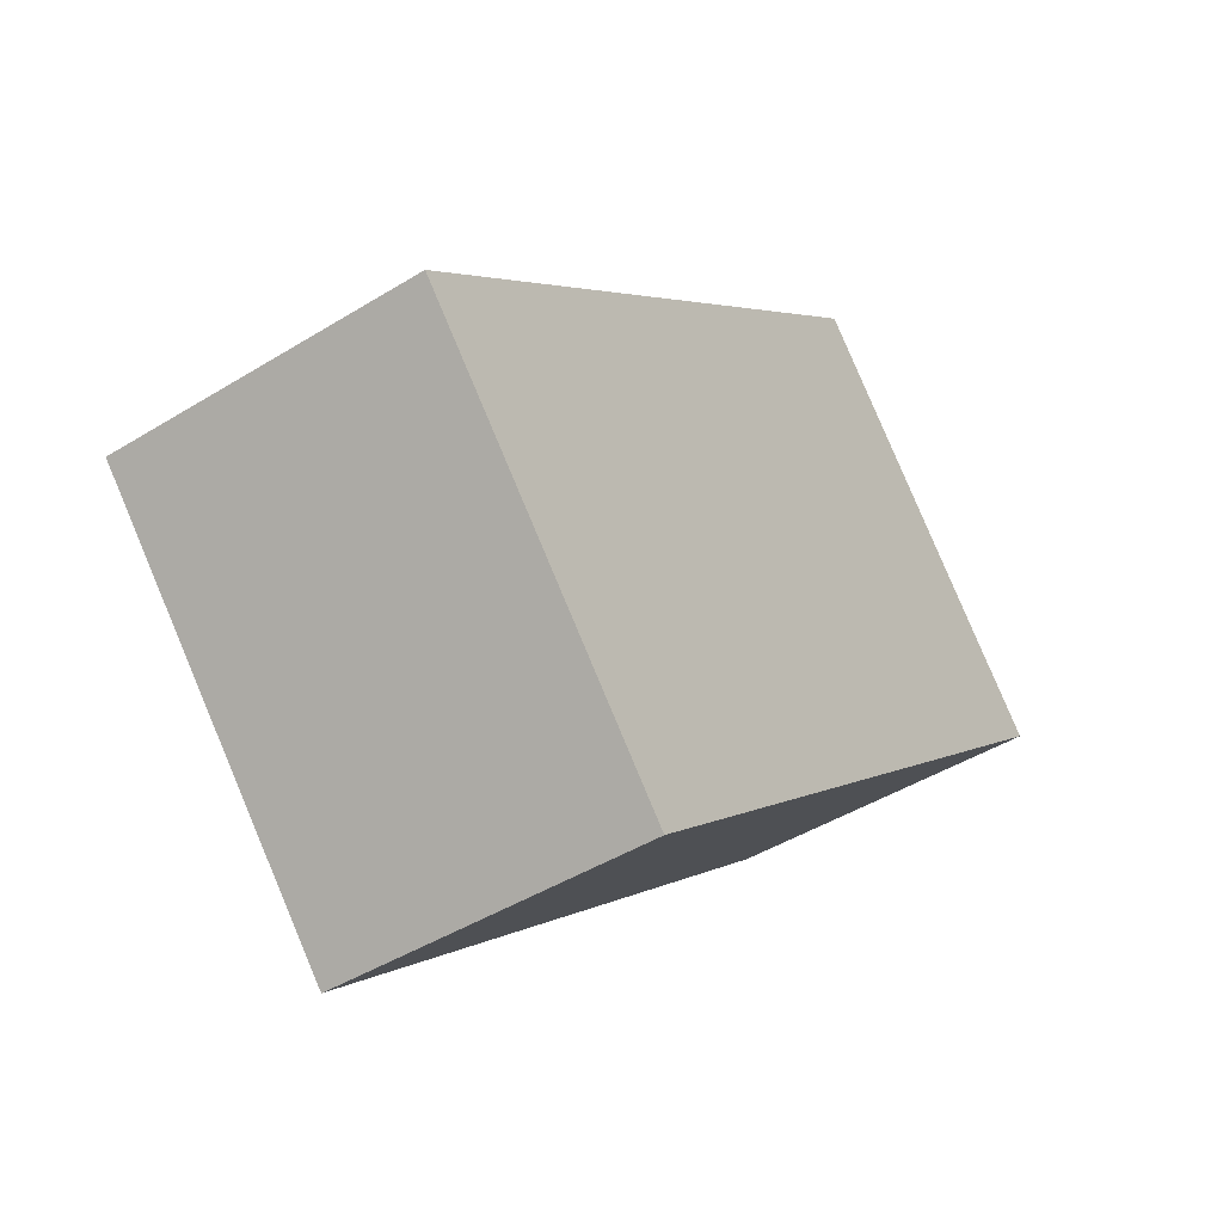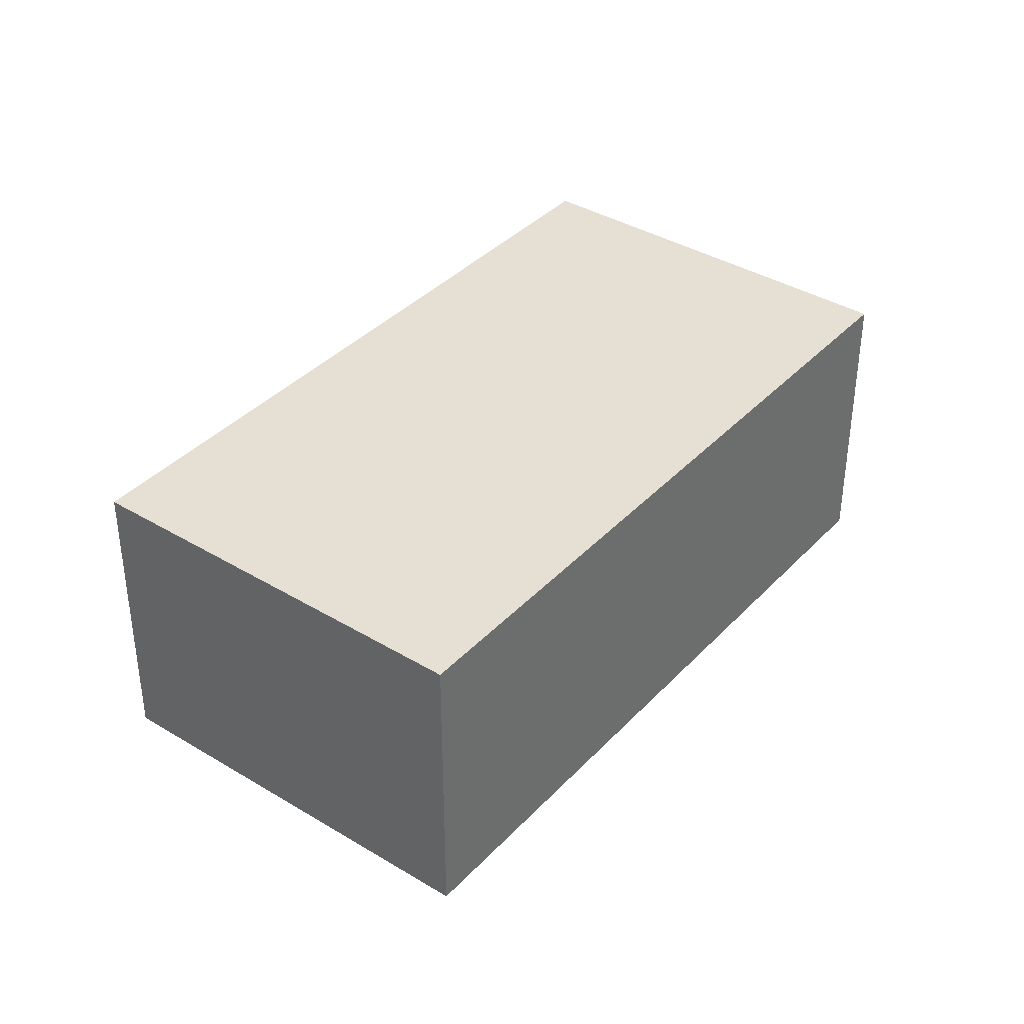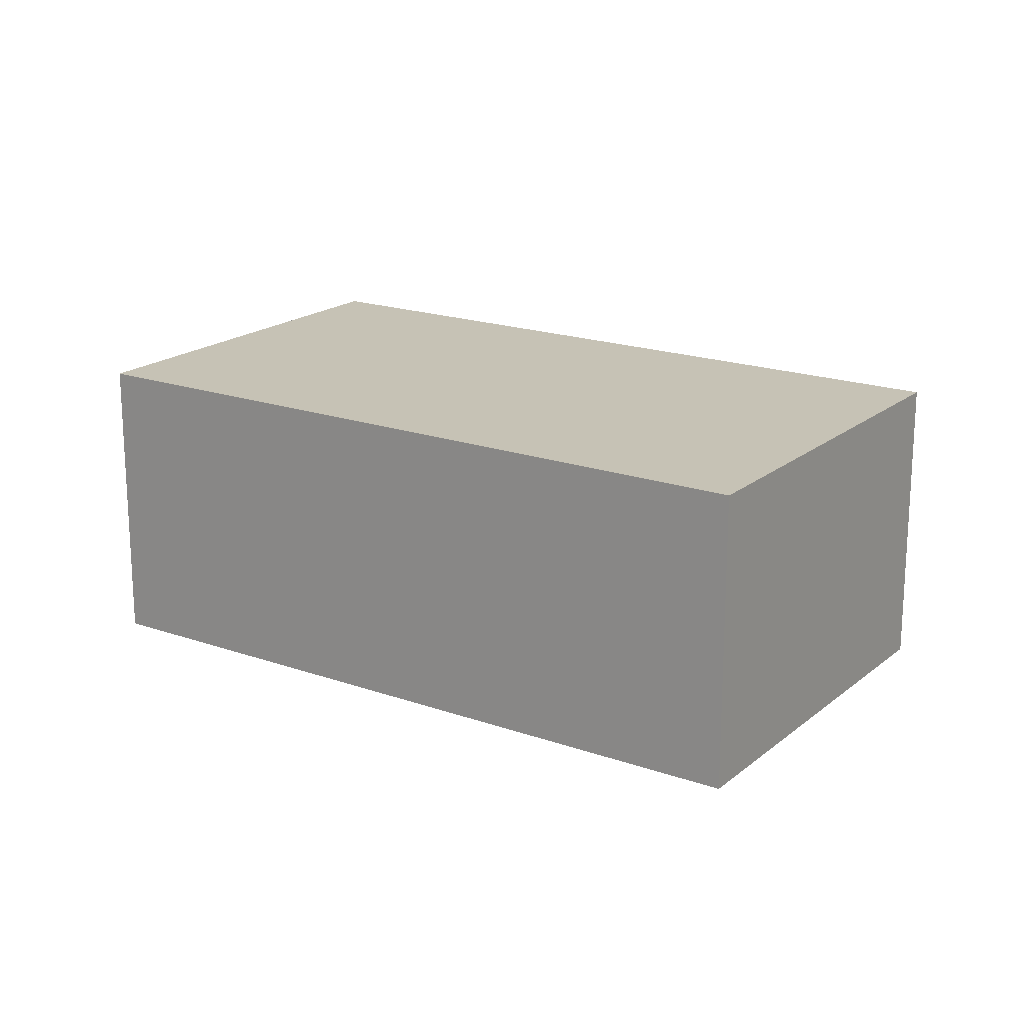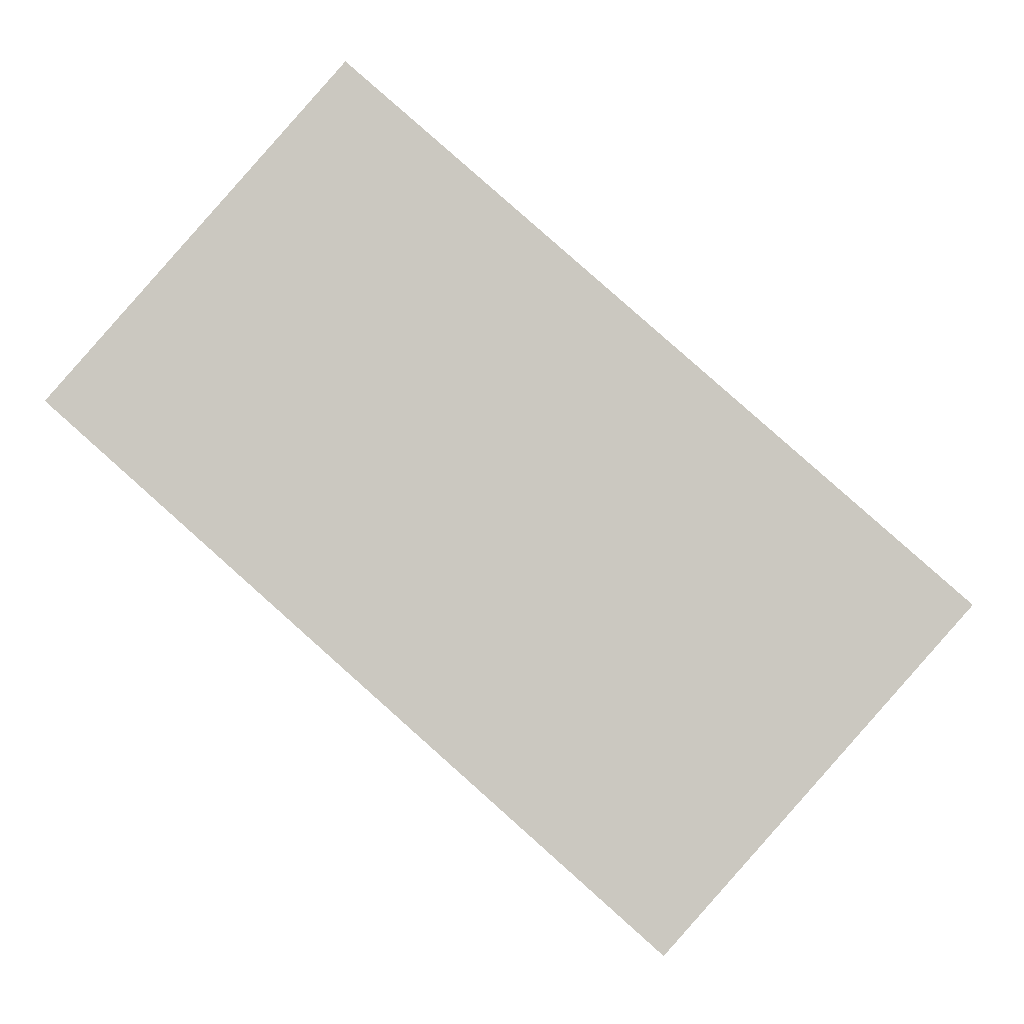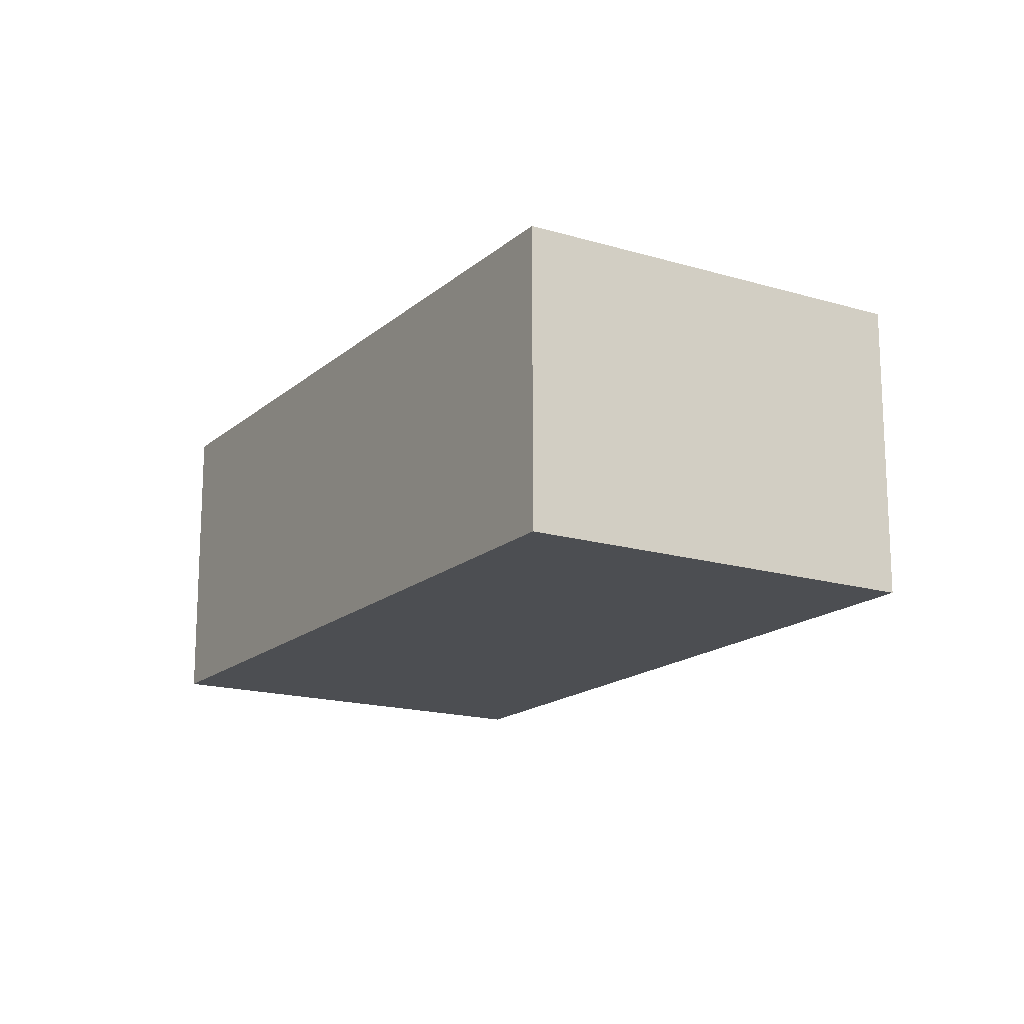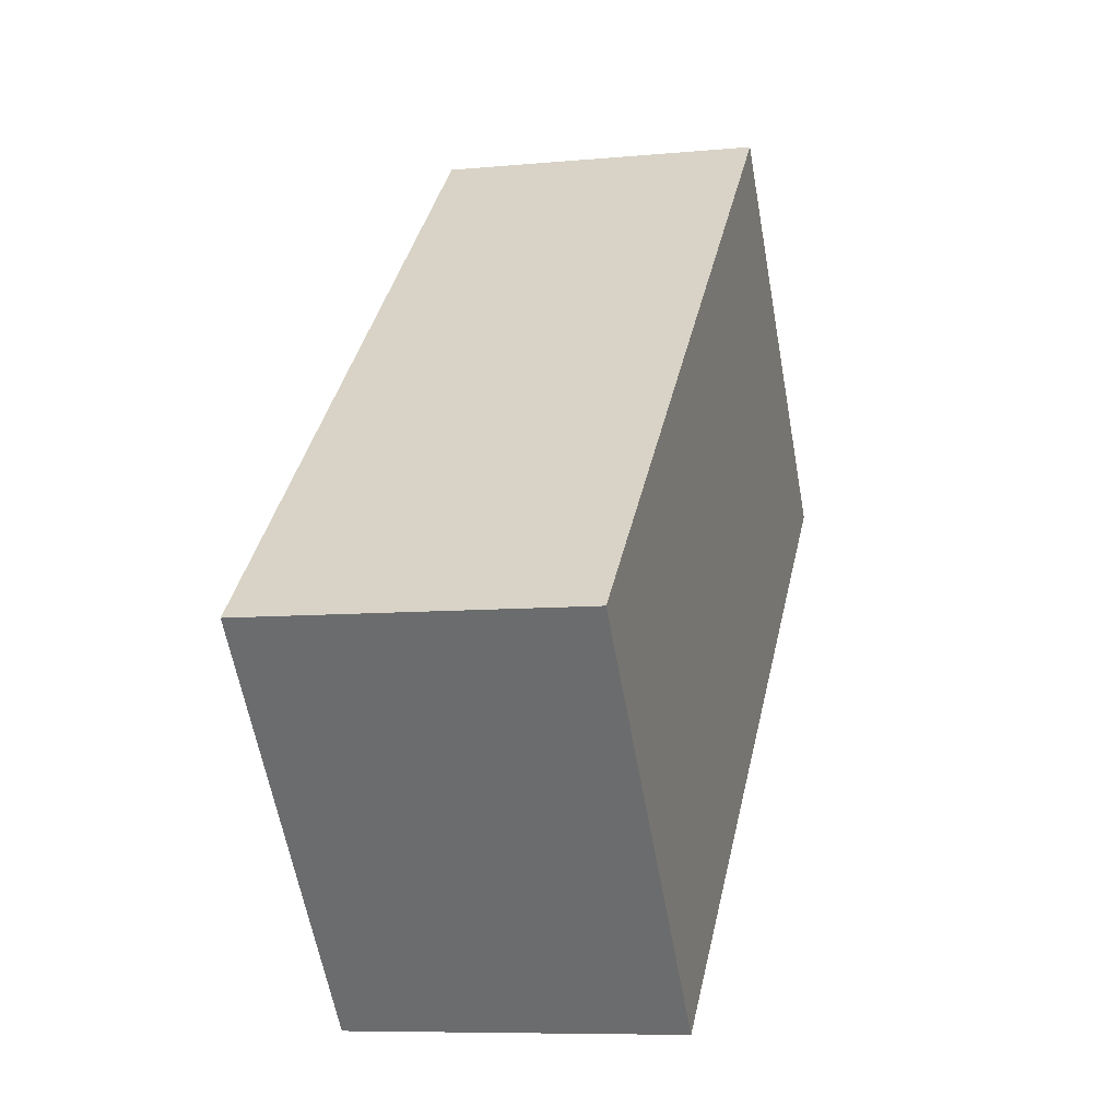
<metadata>
{"format":"obj","ext":"obj","renderer":"f3d","projection":"perspective","resolution":1024,"background":"white","views":[{"elev":-44.5,"azim":-54.2,"up":"+Z"},{"elev":38.0,"azim":-94.0,"up":"+Y"},{"elev":18.9,"azim":172.4,"up":"+Y"},{"elev":-3.7,"azim":-176.5,"up":"+Z"},{"elev":-16.7,"azim":17.1,"up":"+Y"},{"elev":-7.8,"azim":-75.0,"up":"+Z"}]}
</metadata>
<code>
v  0 2.189 1.34e-16
v  6.259 2.189 1.403
v  2.056 2.189 -2.322
v  4.204 2.189 3.723
v  6.259 -8.591e-17 1.403
v  2.056 1.422e-16 -2.322
v  0 0 0
v  4.204 -2.28e-16 3.723
g defaultobject
f 1 2 3
f 2 1 4
f 5 3 2
f 3 5 6
f 6 1 3
f 1 6 7
f 7 4 1
f 4 7 8
f 8 2 4
f 2 8 5
f 5 7 6
f 7 5 8

</code>
